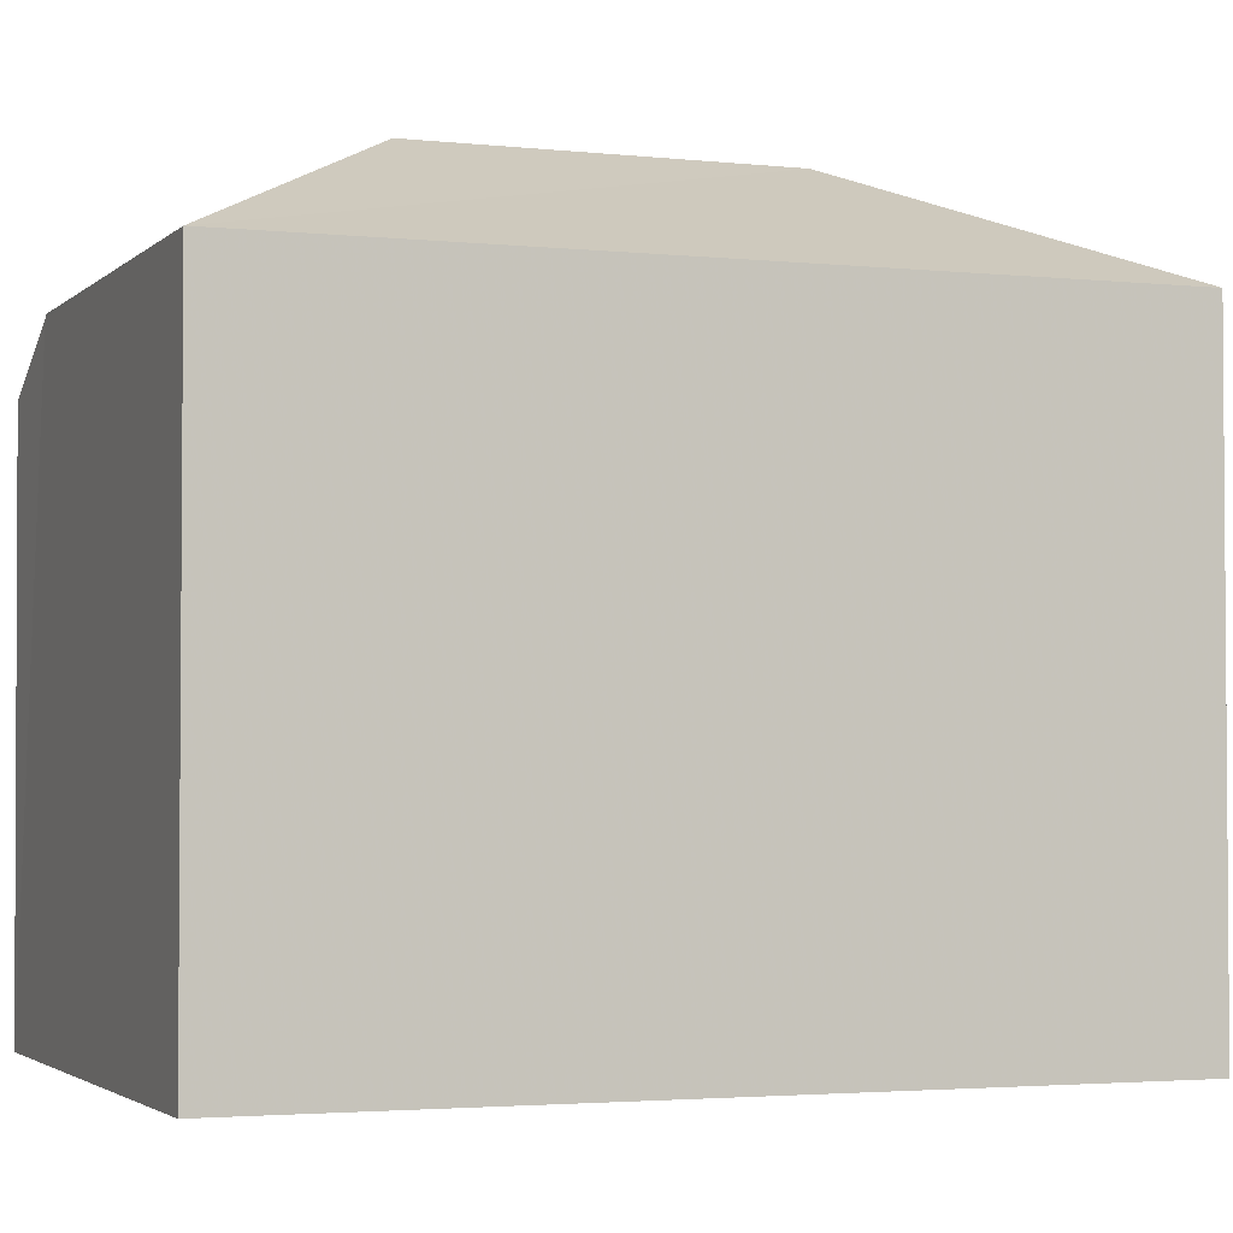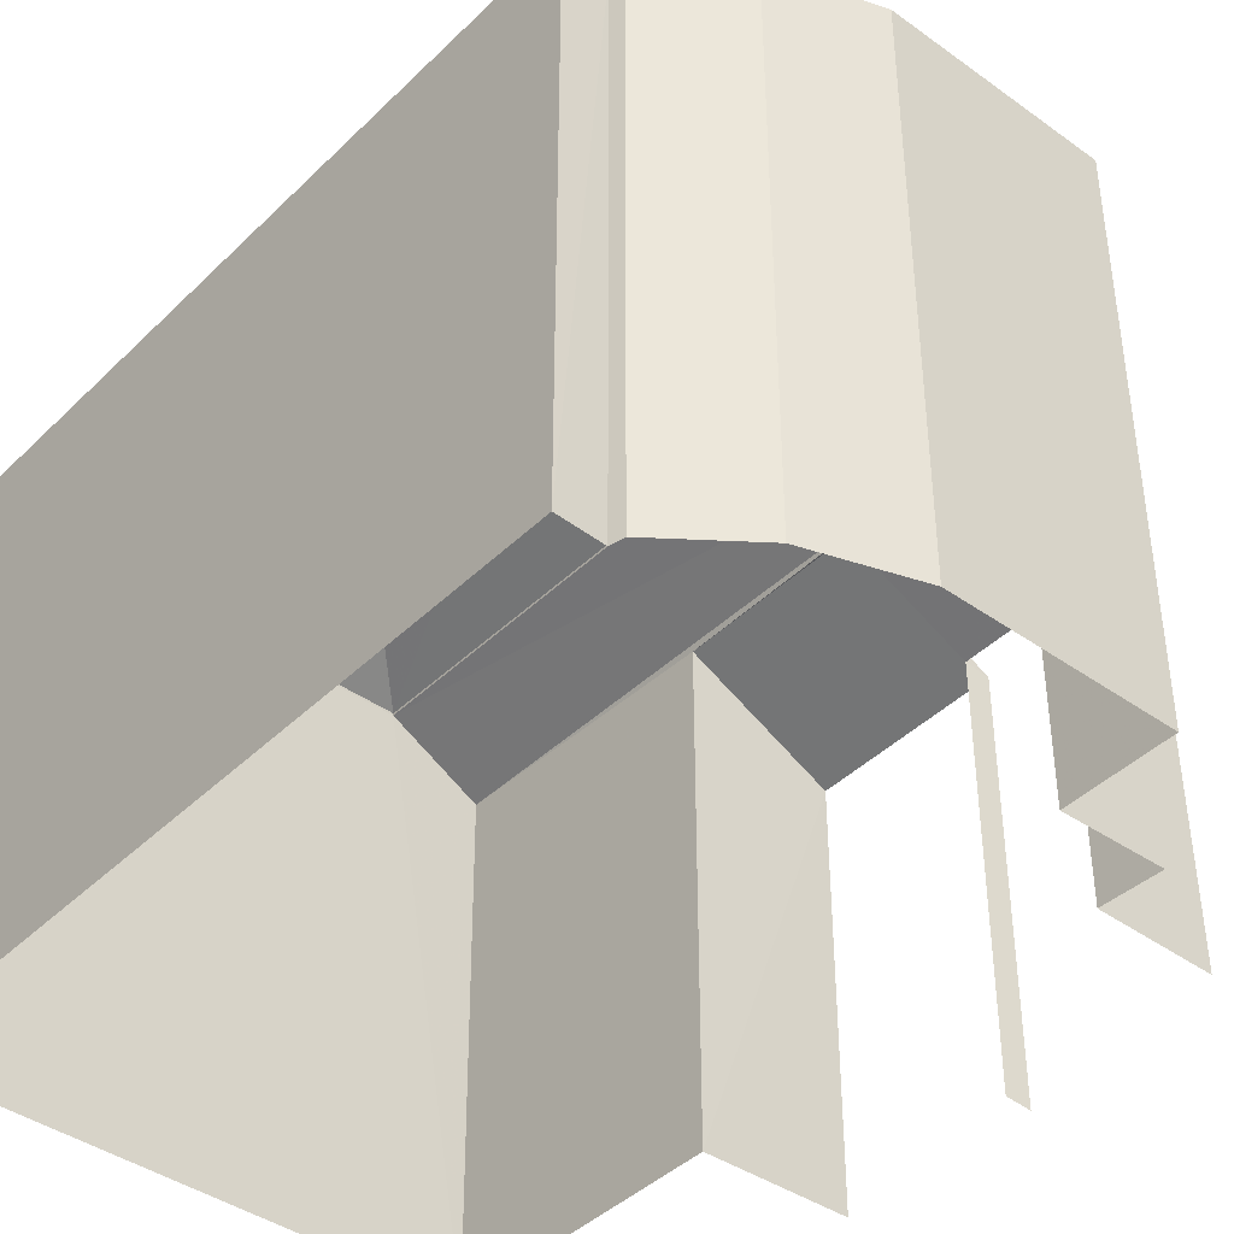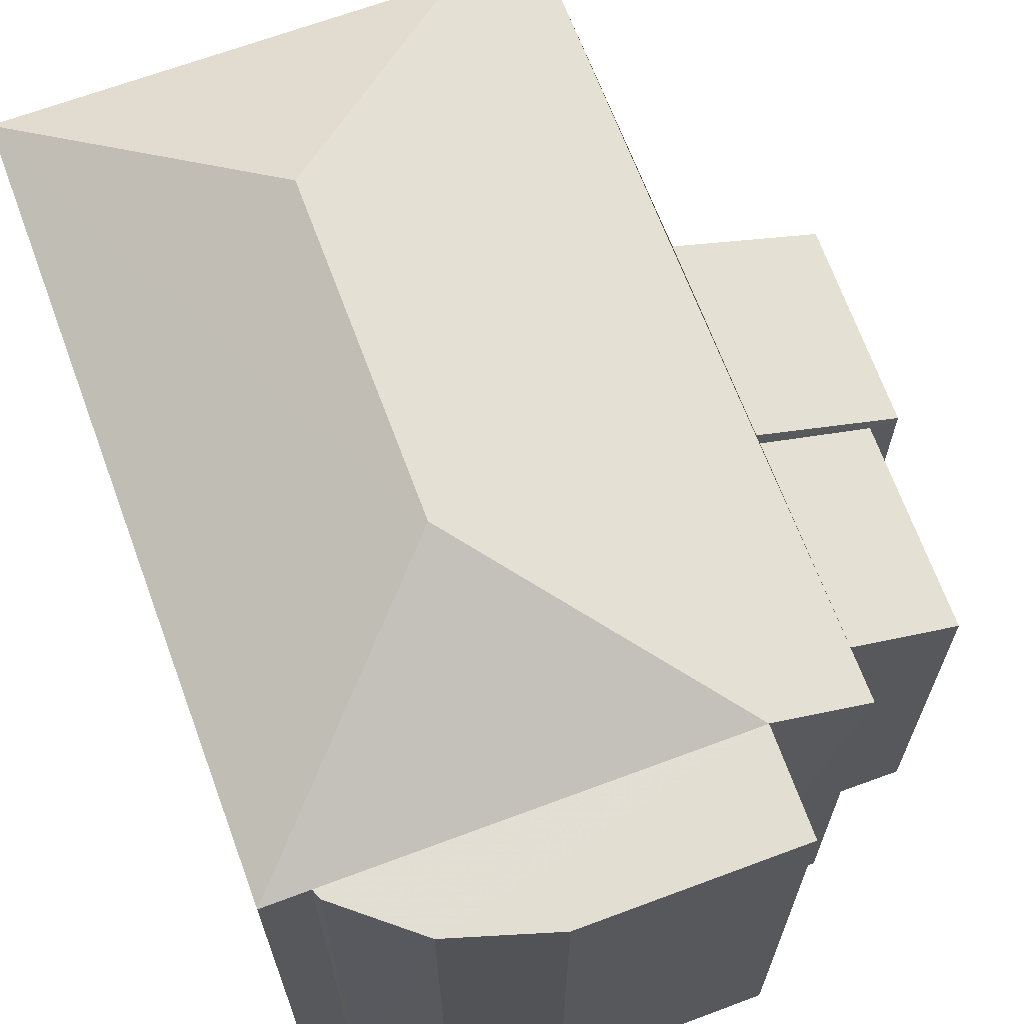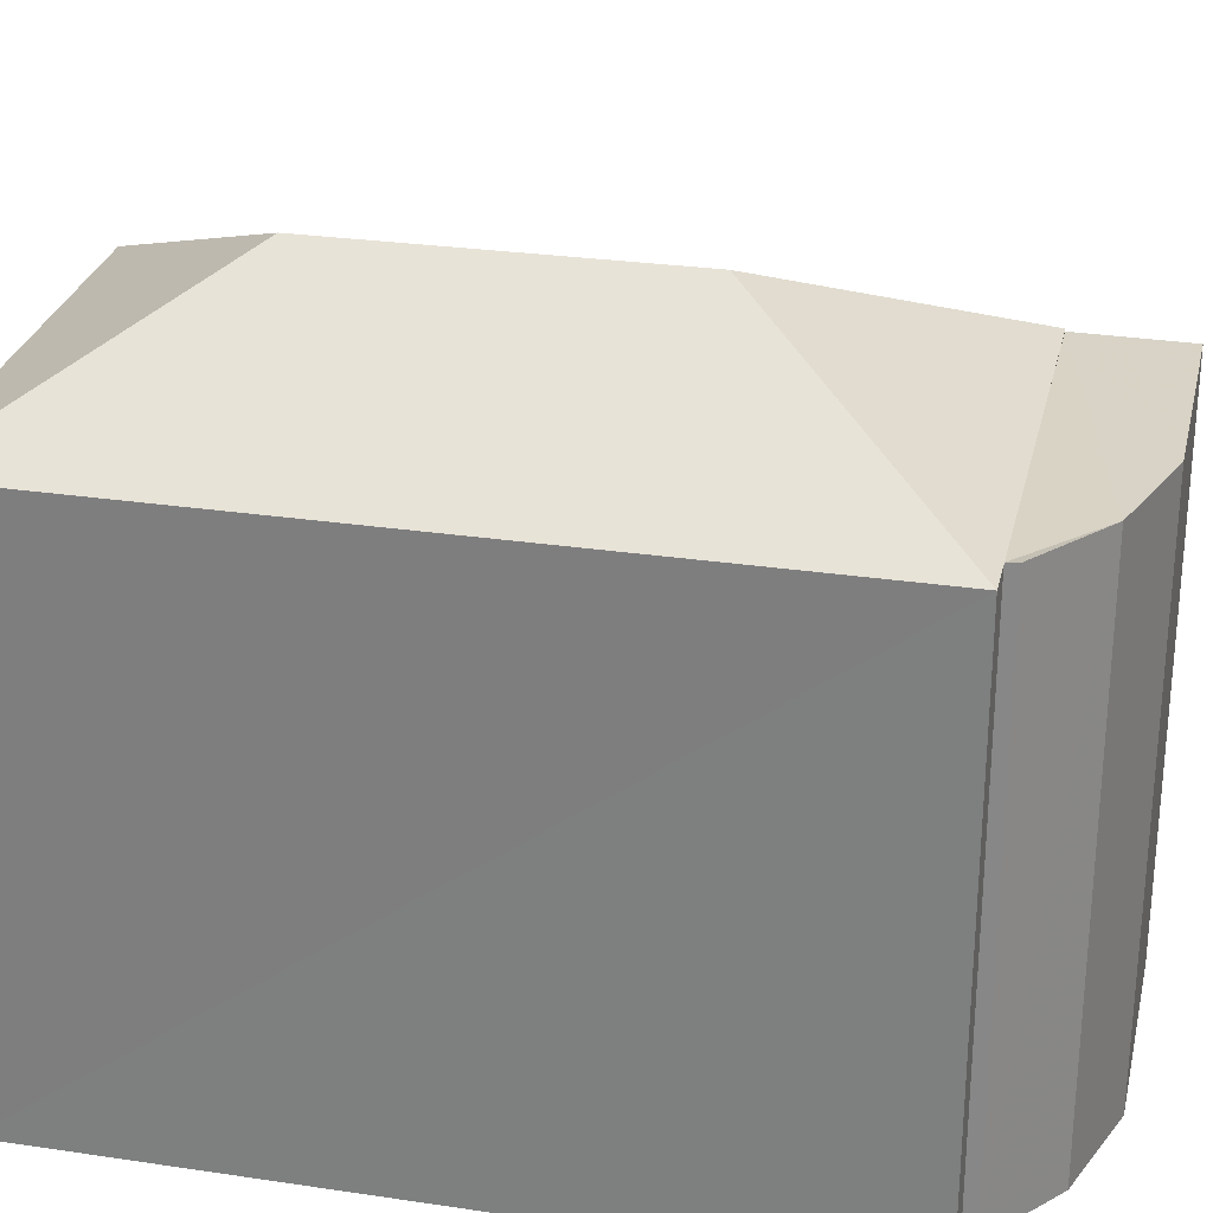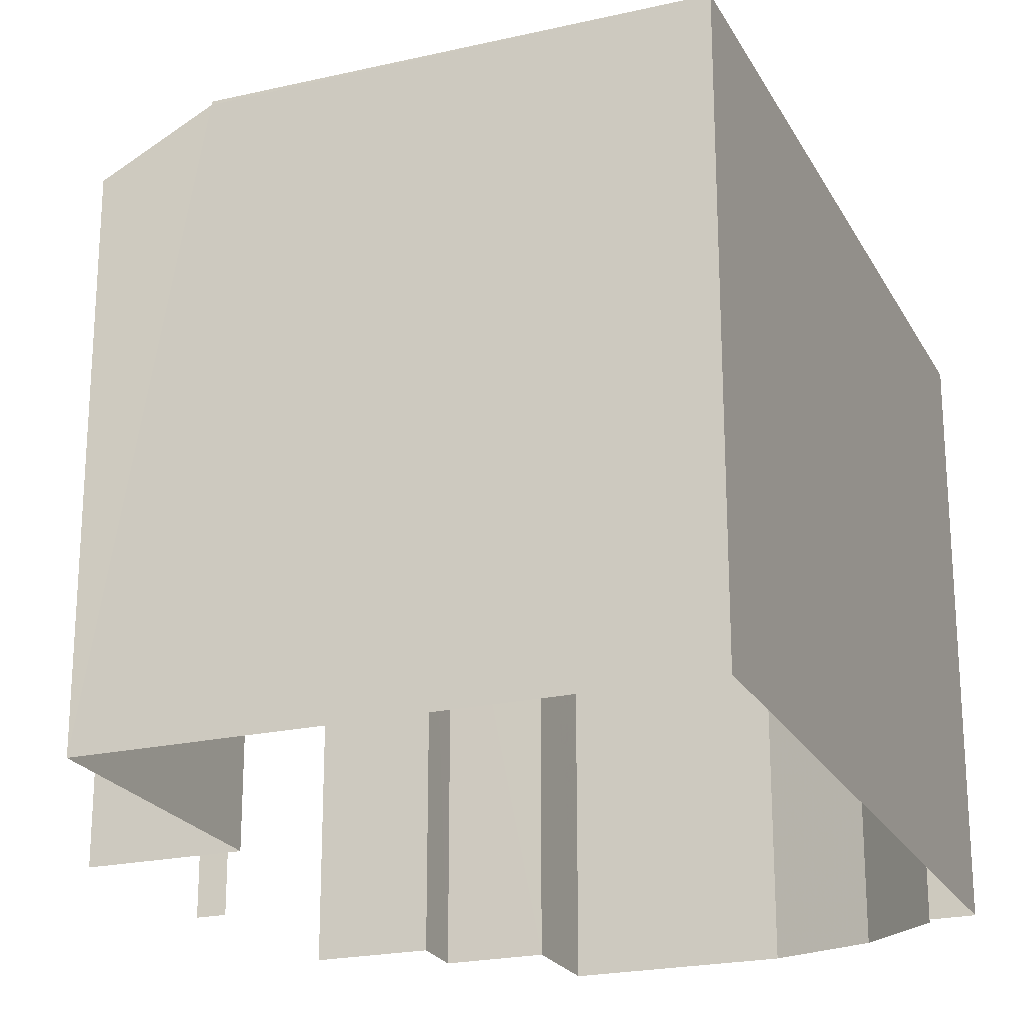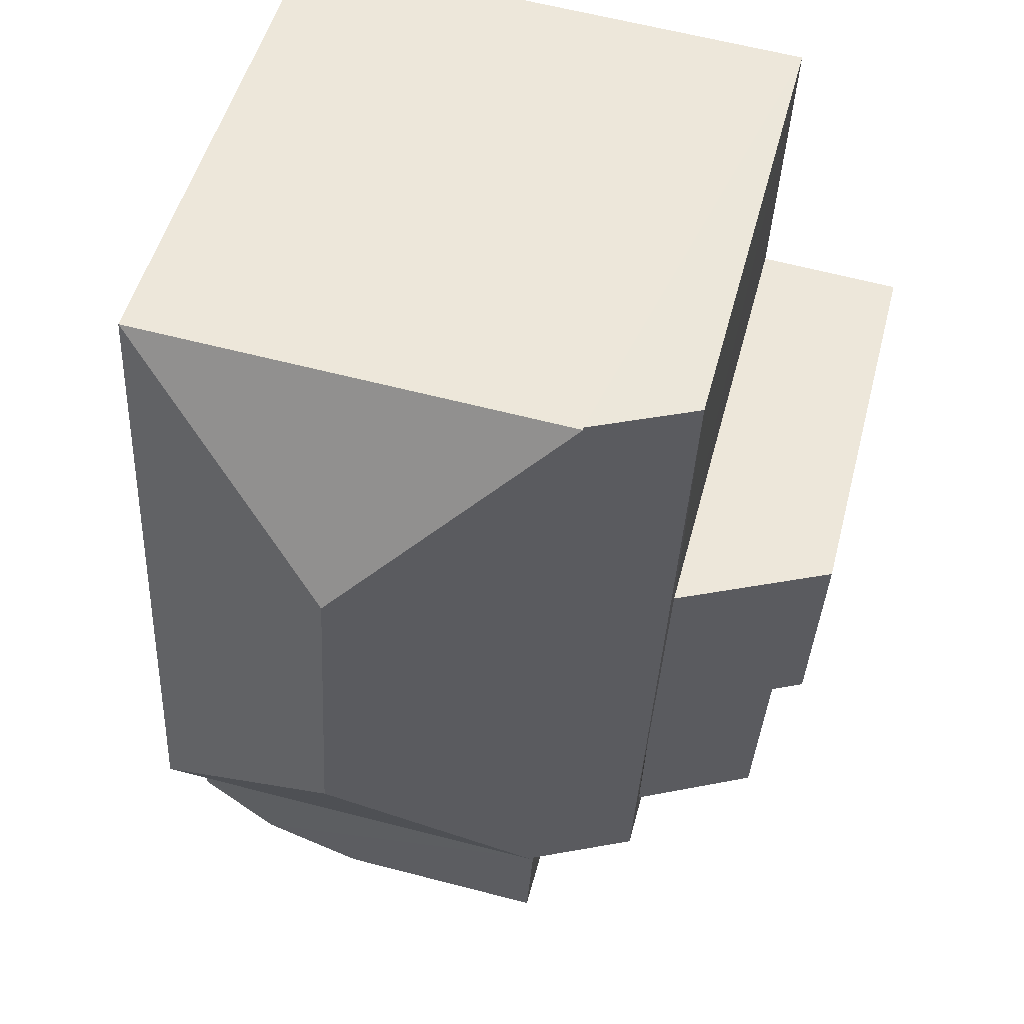
<metadata>
{"format":"obj","ext":"obj","renderer":"f3d","projection":"perspective","resolution":1024,"background":"white","views":[{"elev":-2.7,"azim":-114.4,"up":"+Z"},{"elev":-41.4,"azim":-43.9,"up":"+Z"},{"elev":67.5,"azim":-23.5,"up":"+Z"},{"elev":27.9,"azim":-80.3,"up":"+Z"},{"elev":-22.2,"azim":-161.3,"up":"+Z"},{"elev":50.6,"azim":14.4,"up":"+Y"}]}
</metadata>
<code>
v -3.739e+05 -1.053e+05 19.91
v -3.739e+05 -1.053e+05 19.91
v -3.739e+05 -1.053e+05 19.9
v -3.739e+05 -1.053e+05 19.9
v -3.739e+05 -1.053e+05 19.9
v -3.739e+05 -1.053e+05 19.91
v -3.739e+05 -1.053e+05 19.91
v -3.739e+05 -1.053e+05 19.91
v -3.739e+05 -1.053e+05 19.91
v -3.739e+05 -1.053e+05 19.91
v -3.739e+05 -1.053e+05 19.91
v -3.739e+05 -1.053e+05 19.91
v -3.739e+05 -1.053e+05 19.9
v -3.739e+05 -1.053e+05 19.91
v -3.739e+05 -1.053e+05 19.91
v -3.739e+05 -1.053e+05 19.91
v -3.739e+05 -1.053e+05 28.36
v -3.739e+05 -1.053e+05 26.97
v -3.739e+05 -1.053e+05 26.97
v -3.739e+05 -1.053e+05 28.36
v -3.739e+05 -1.053e+05 25.22
v -3.739e+05 -1.053e+05 25.99
v -3.739e+05 -1.053e+05 25.22
v -3.739e+05 -1.053e+05 25.99
v -3.739e+05 -1.053e+05 26.97
v -3.739e+05 -1.053e+05 26.97
v -3.739e+05 -1.053e+05 26.95
v -3.739e+05 -1.053e+05 26.95
v -3.739e+05 -1.053e+05 26.95
v -3.739e+05 -1.053e+05 26.95
v -3.739e+05 -1.053e+05 26.95
v -3.739e+05 -1.053e+05 26.95
v -3.739e+05 -1.053e+05 26.28
v -3.739e+05 -1.053e+05 26.27
v -3.739e+05 -1.053e+05 26.93
v -3.739e+05 -1.053e+05 26.93
v -3.739e+05 -1.053e+05 25.22
v -3.739e+05 -1.053e+05 26.19
v -3.739e+05 -1.053e+05 25.22
v -3.739e+05 -1.053e+05 26.19
f 1 2 3
f 3 4 5
f 1 6 7
f 8 6 9
f 8 9 10
f 11 12 13
f 12 5 13
f 14 15 12
f 9 15 16
f 1 3 5
f 9 6 1
f 15 5 12
f 9 5 15
f 9 1 5
f 12 23 14
f 12 21 23
f 39 11 13
f 37 39 13
f 17 18 19
f 20 17 19
f 21 22 23
f 21 24 22
f 25 26 17
f 20 25 17
f 25 20 19
f 27 28 29
f 30 27 31
f 28 32 29
f 31 27 29
f 18 17 26
f 33 34 35
f 36 33 35
f 37 38 39
f 37 40 38
f 9 36 10
f 10 36 32
f 29 36 35
f 19 29 35
f 32 36 29
f 18 29 19
f 11 39 12
f 21 38 24
f 12 39 21
f 21 39 38
f 15 14 23
f 22 15 23
f 9 16 33
f 36 9 33
f 30 1 7
f 30 31 1
f 27 6 8
f 28 27 8
f 35 3 25
f 25 19 35
f 35 4 3
f 34 4 35
f 28 8 10
f 32 28 10
f 26 3 2
f 26 25 3
f 1 31 2
f 2 31 26
f 26 31 18
f 31 29 18
f 5 37 13
f 5 40 37
f 22 16 15
f 16 22 33
f 5 4 40
f 34 33 40
f 4 34 40
f 38 22 24
f 40 33 38
f 33 22 38
f 27 7 6
f 27 30 7

</code>
